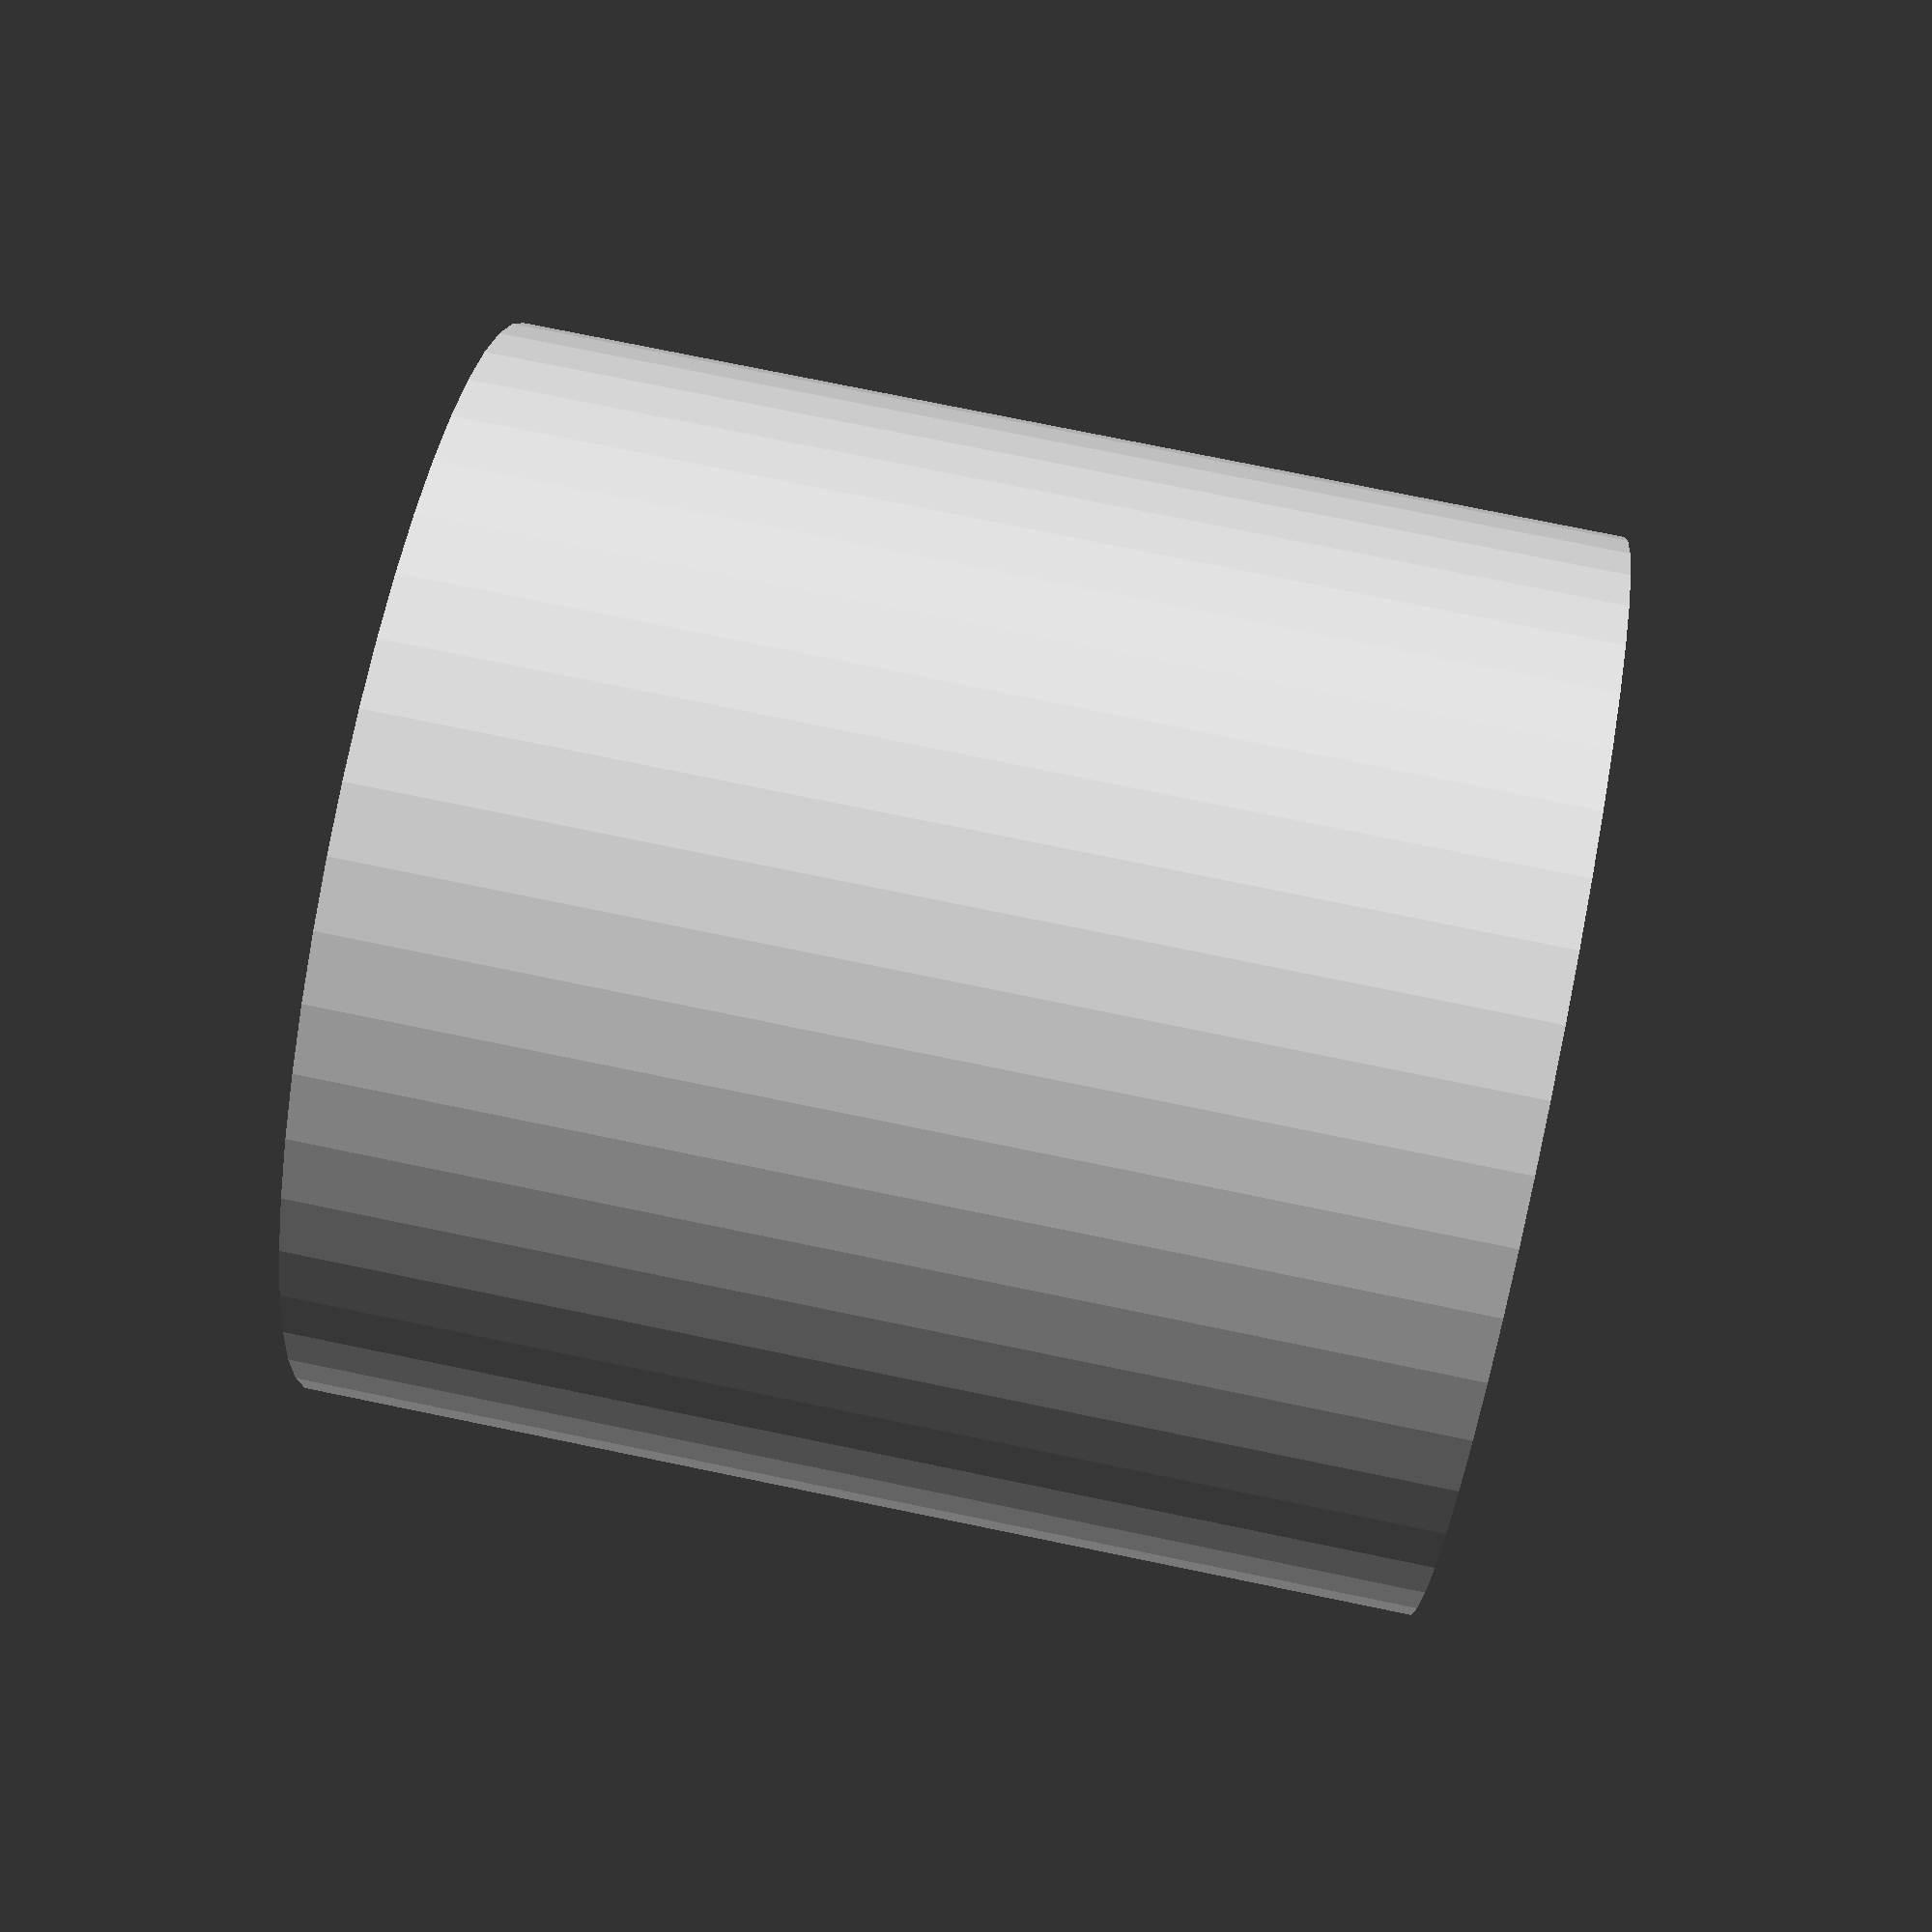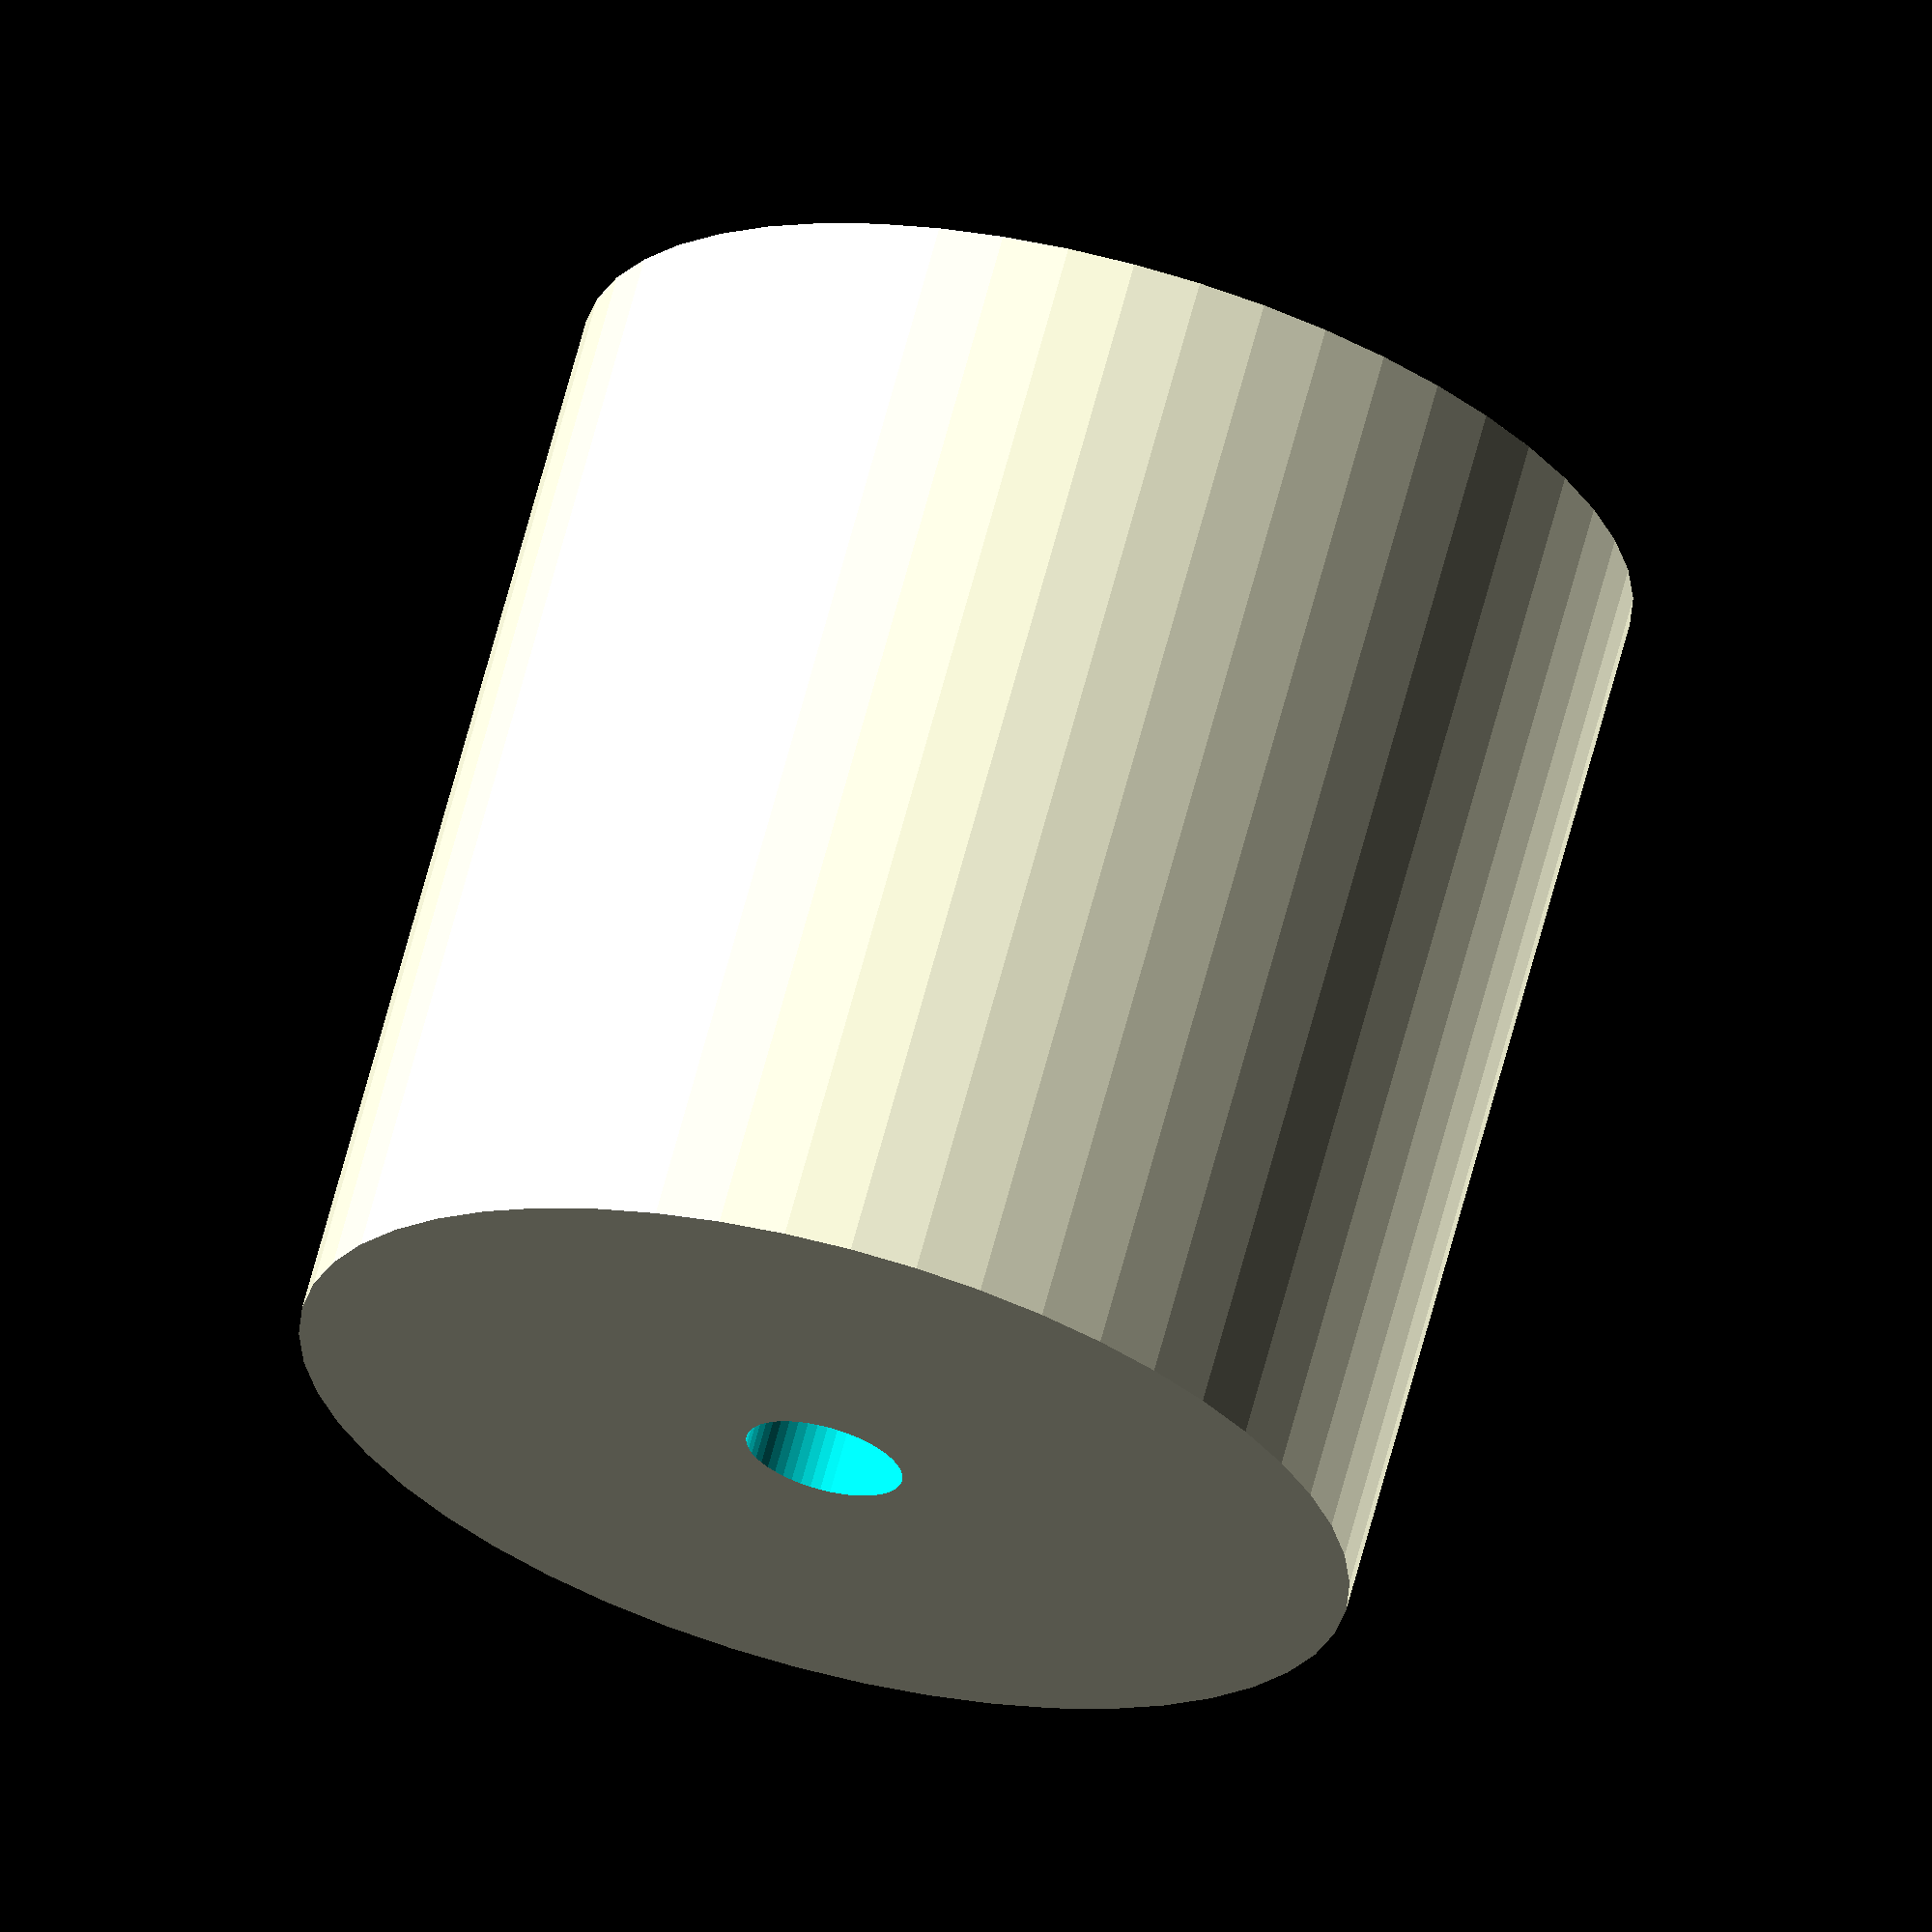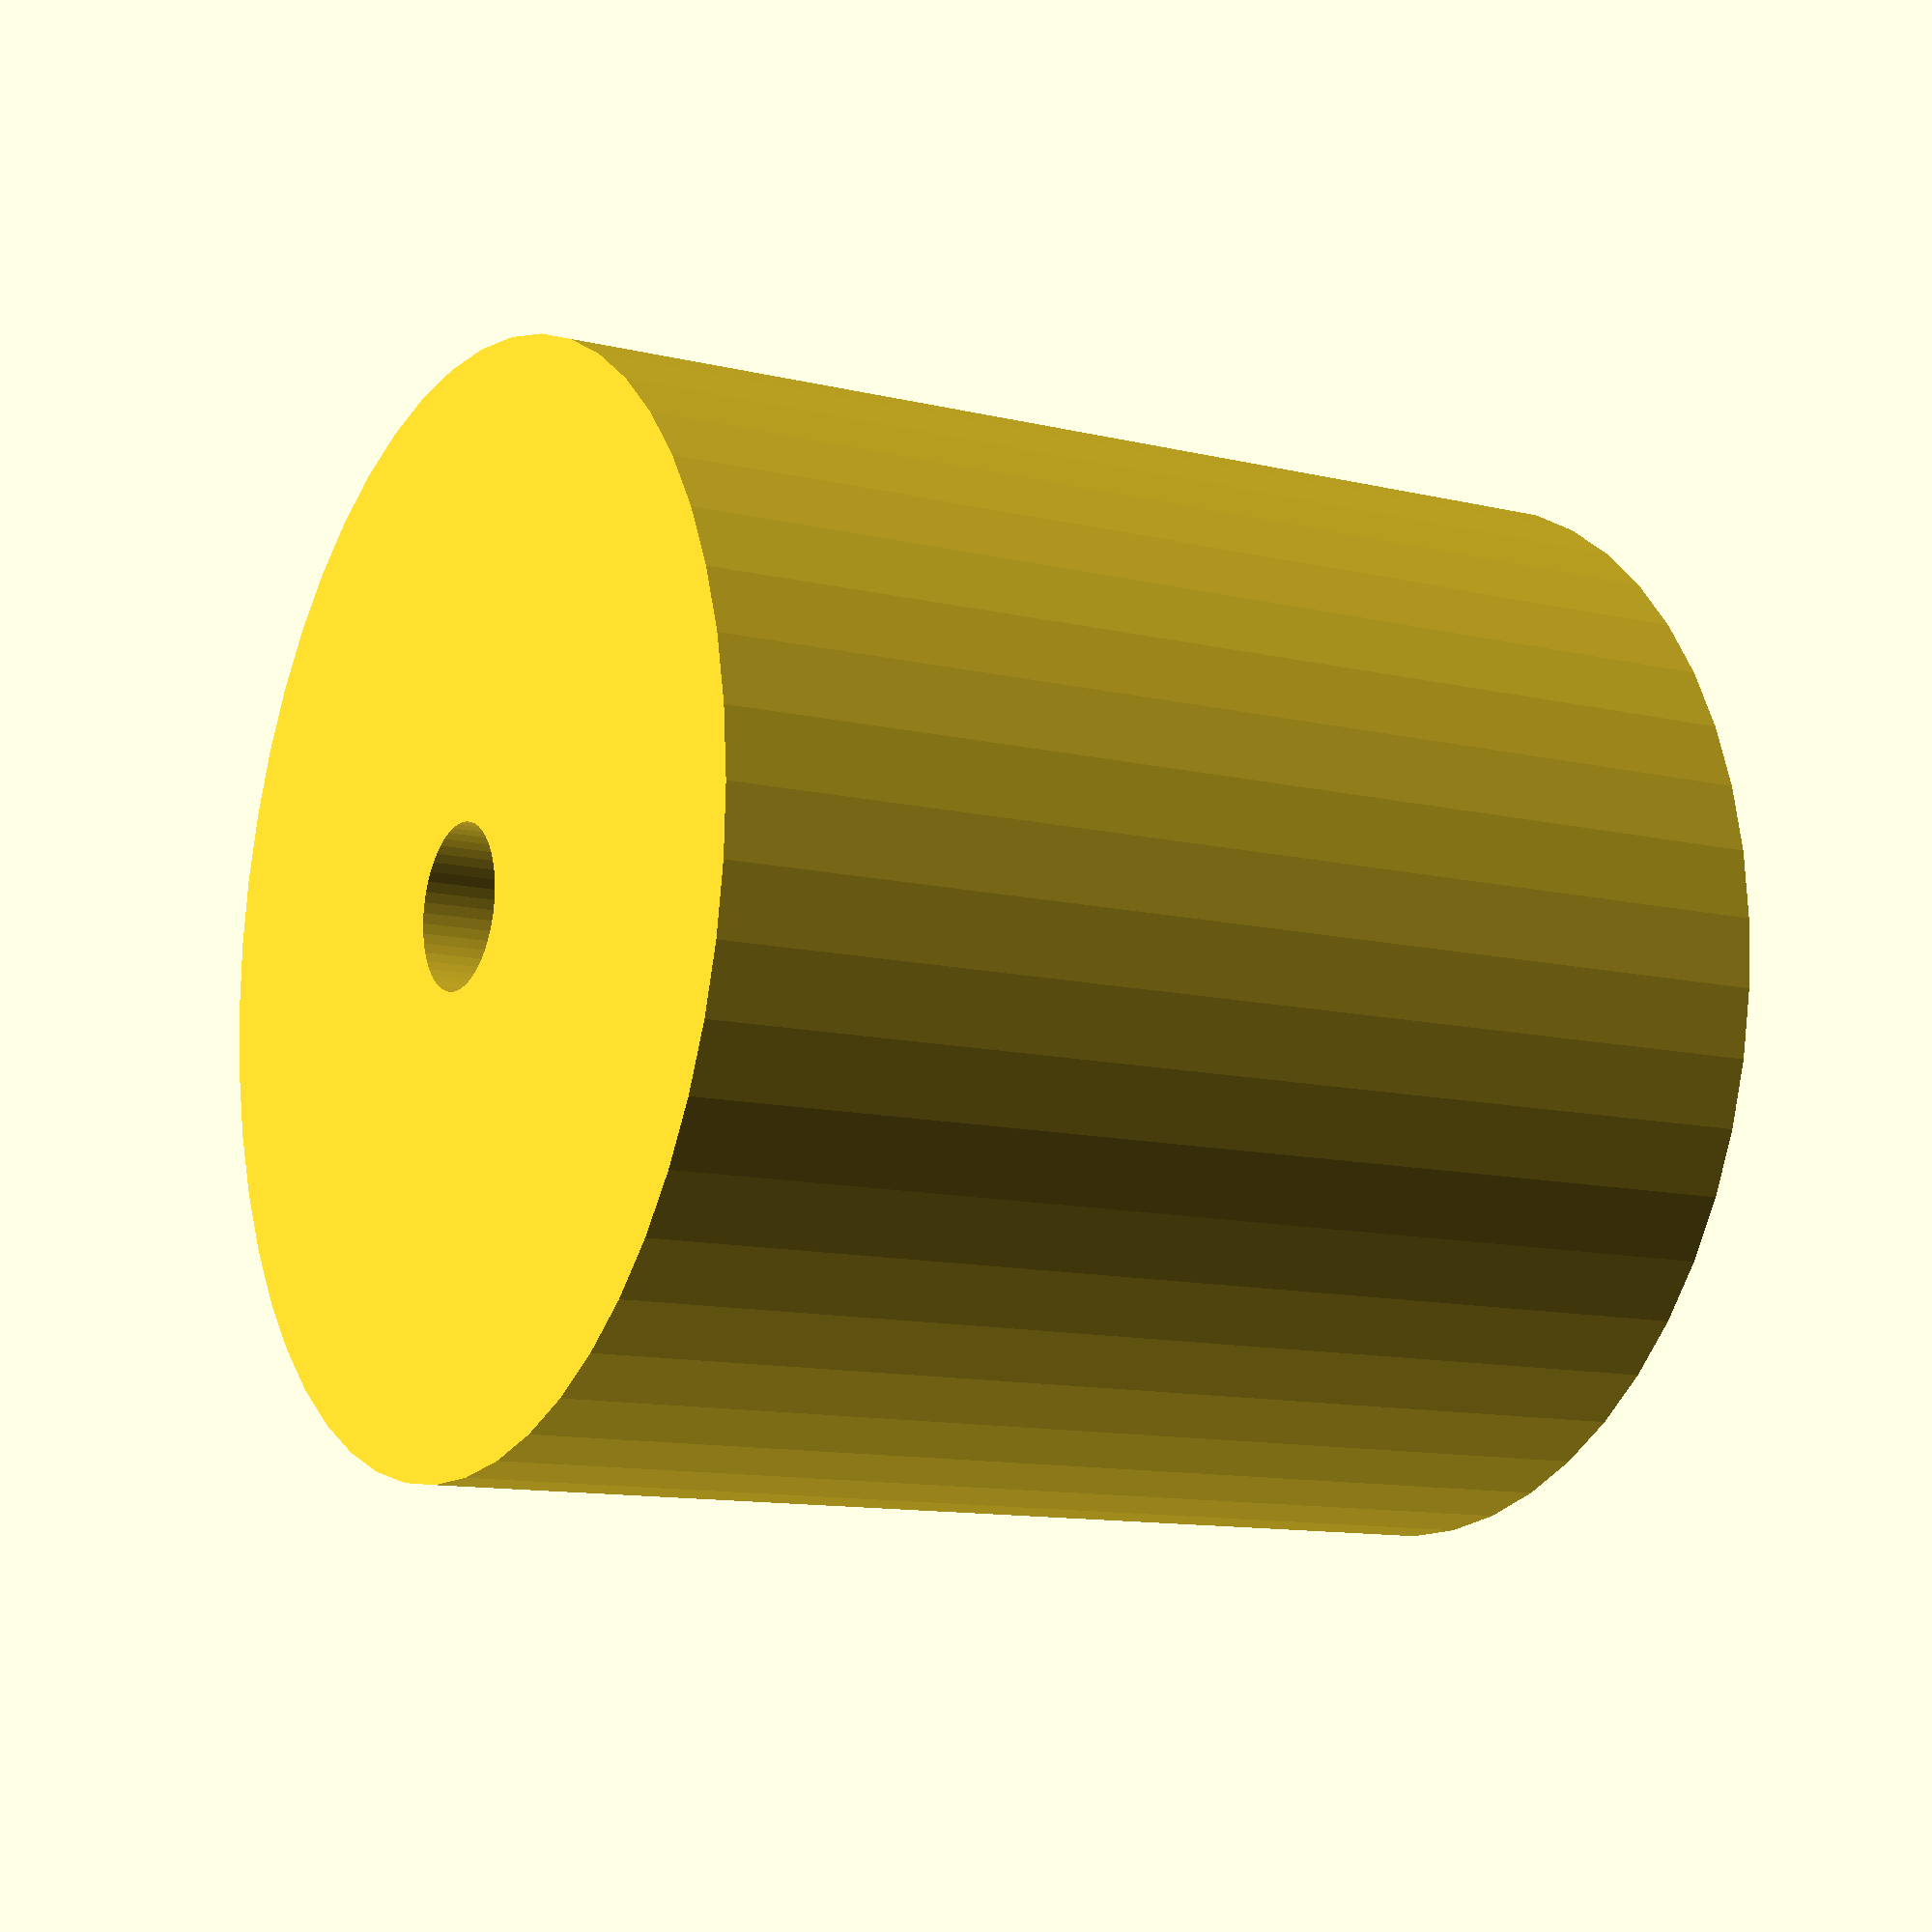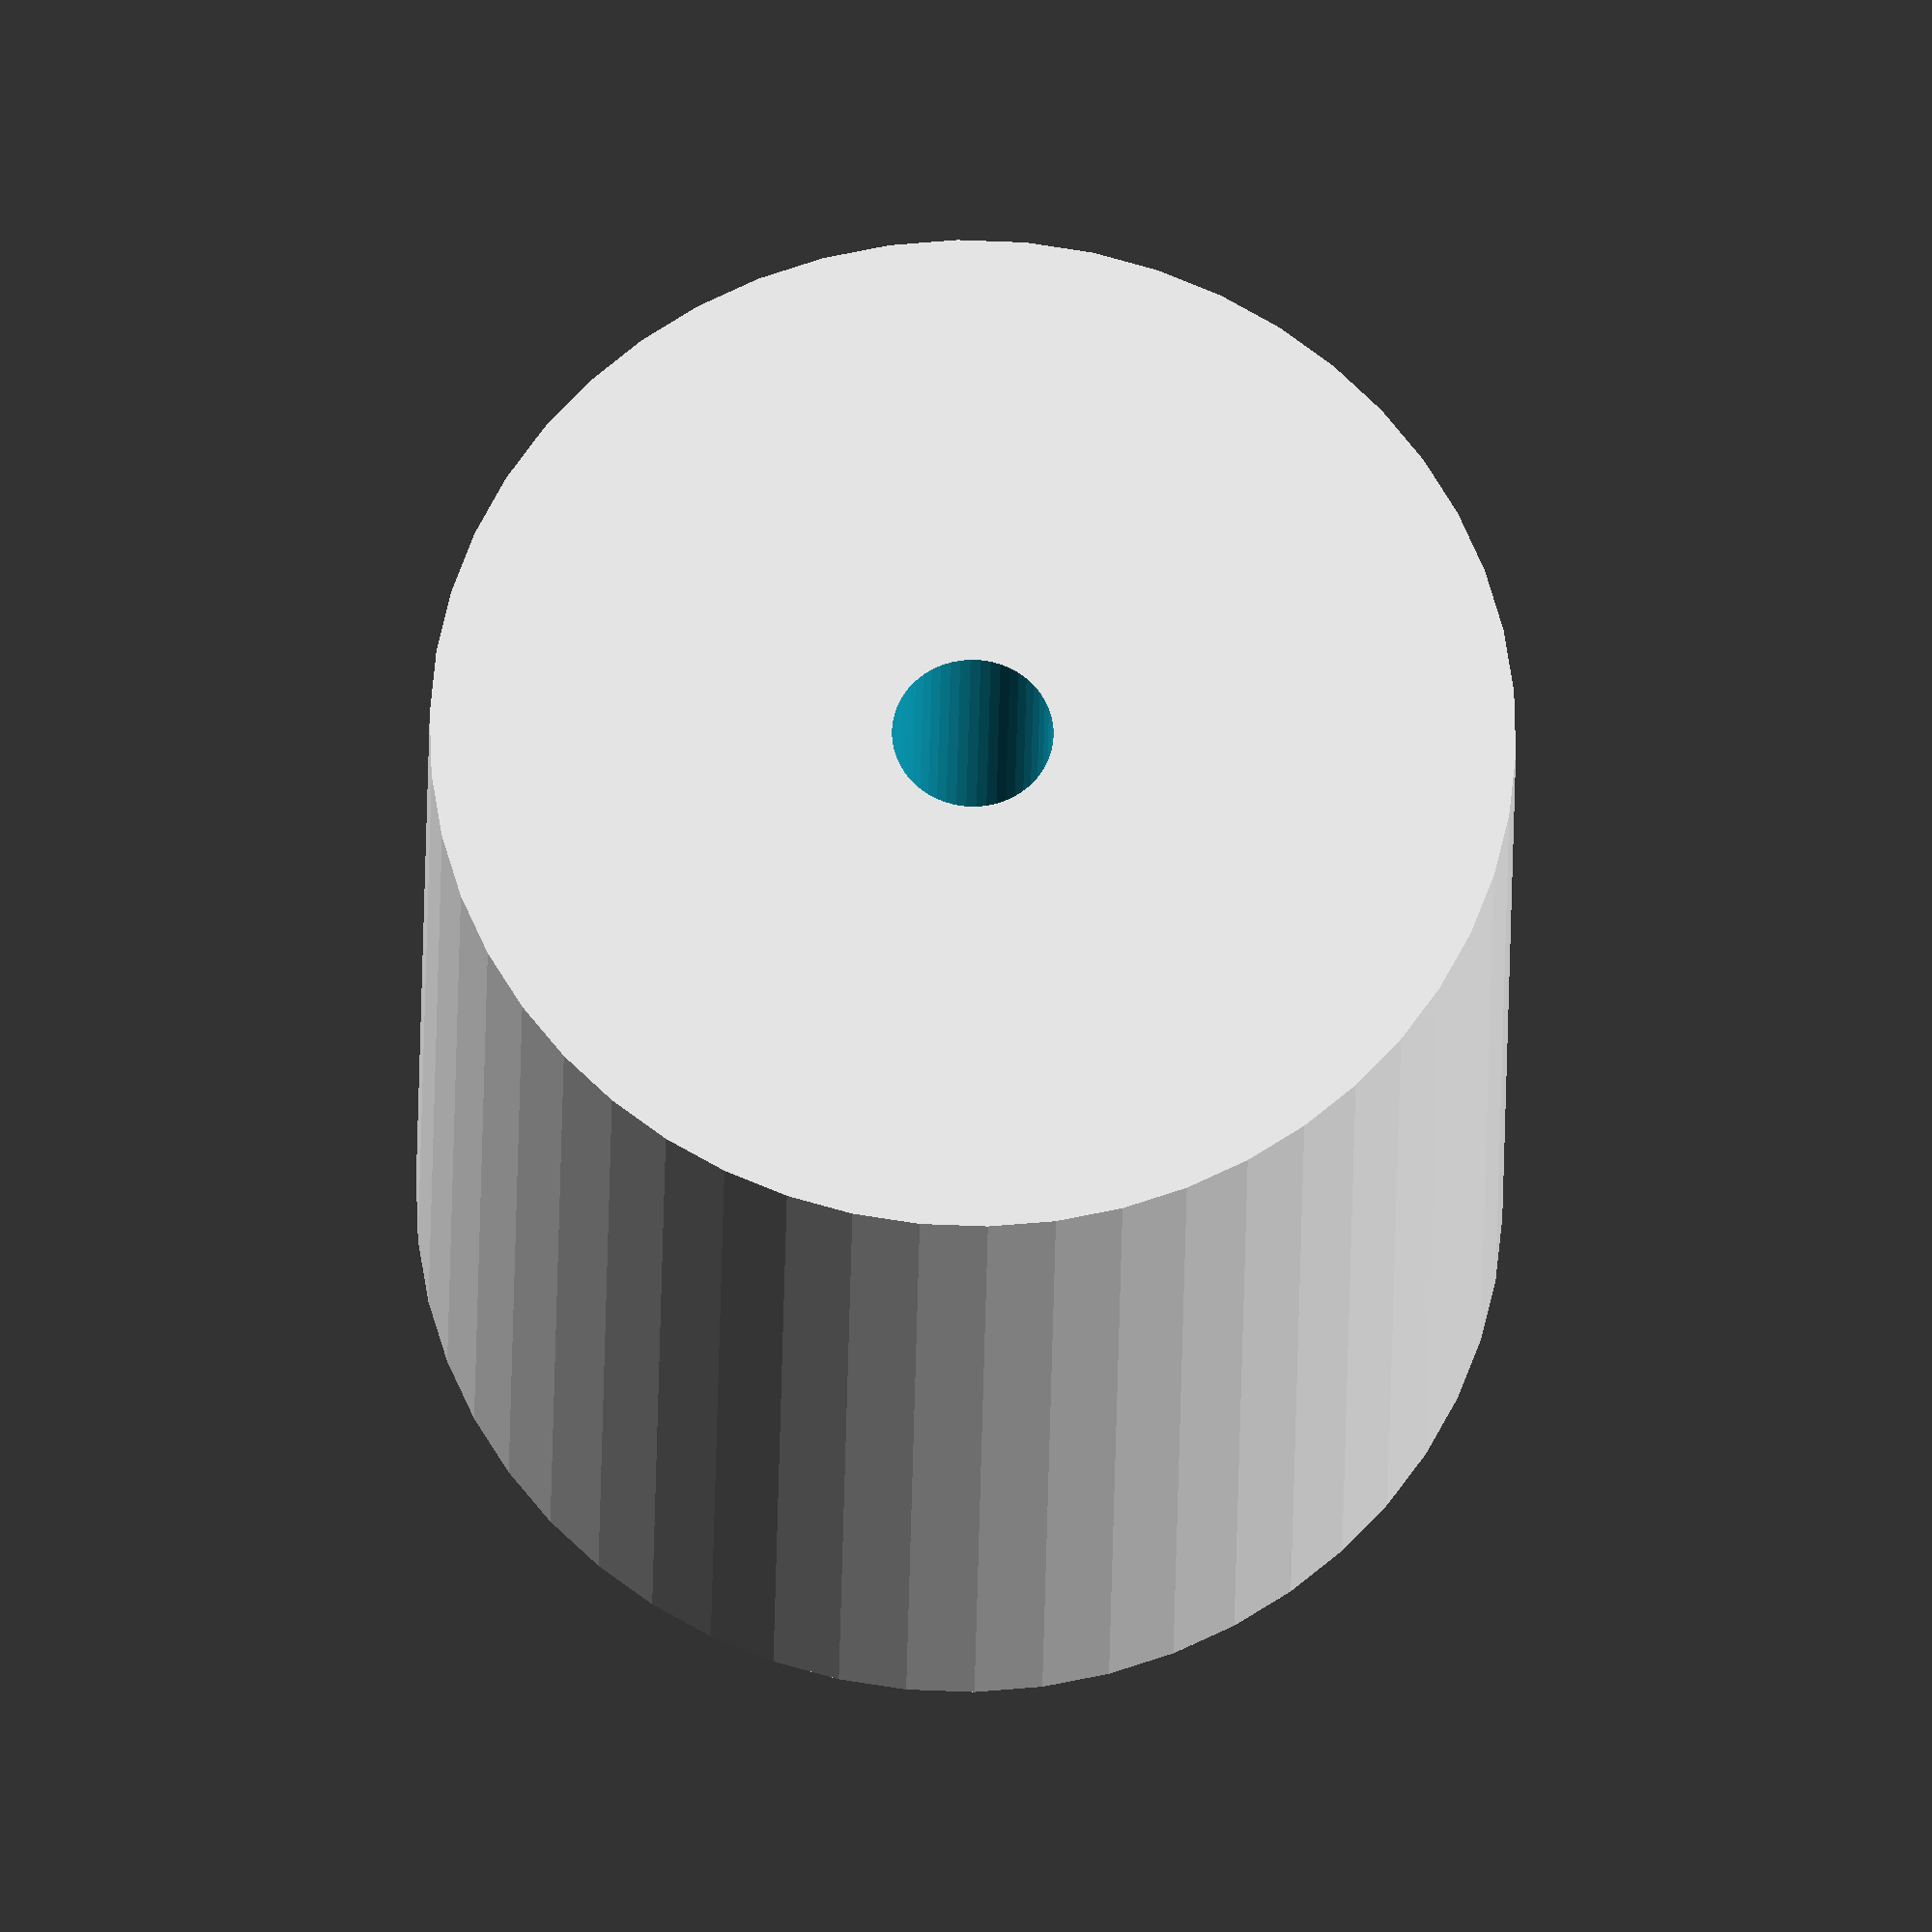
<openscad>
$fn = 50;


difference() {
	union() {
		translate(v = [0, 0, -24.0000000000]) {
			cylinder(h = 48, r = 23.5000000000);
		}
	}
	union() {
		translate(v = [0, 0, -100.0000000000]) {
			cylinder(h = 200, r = 3.5000000000);
		}
	}
}
</openscad>
<views>
elev=283.1 azim=46.7 roll=281.6 proj=p view=solid
elev=113.4 azim=151.9 roll=345.2 proj=o view=wireframe
elev=11.5 azim=207.9 roll=59.6 proj=p view=wireframe
elev=204.8 azim=343.6 roll=0.7 proj=o view=wireframe
</views>
